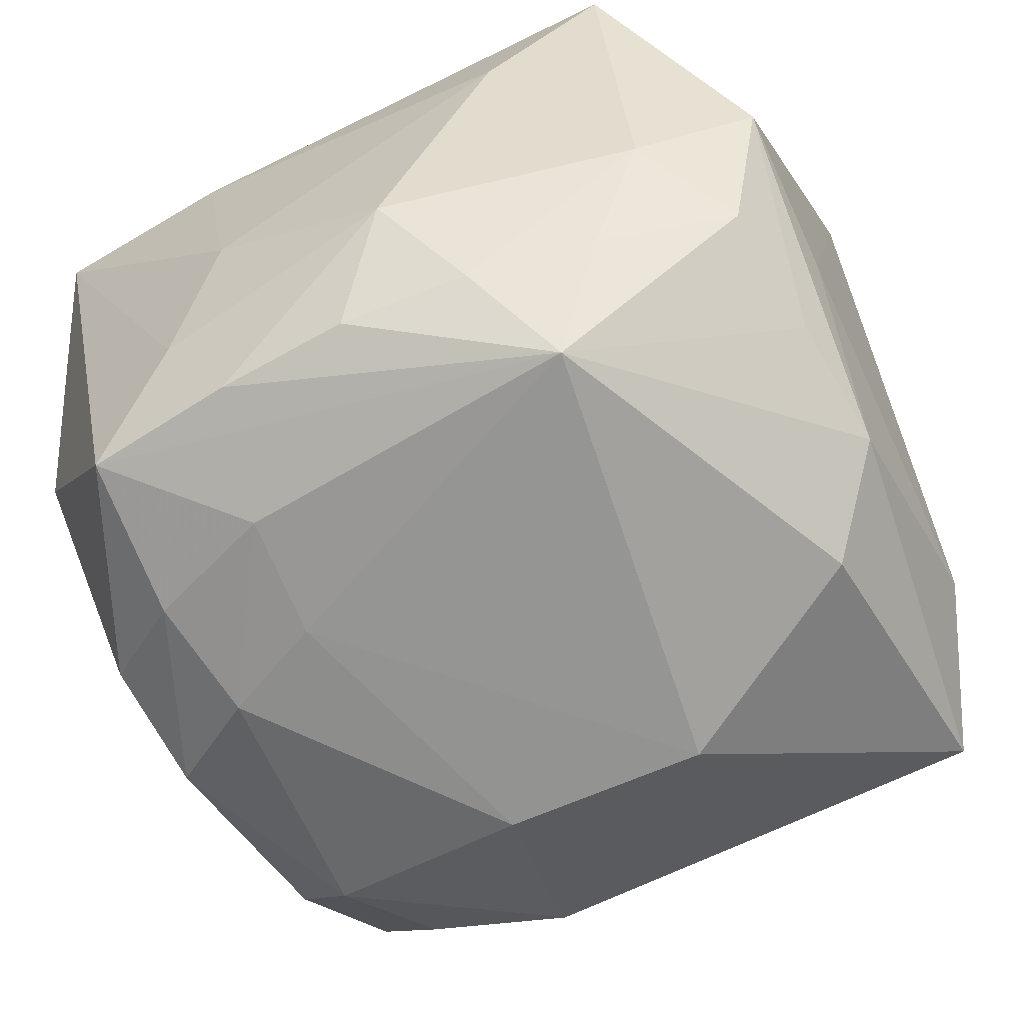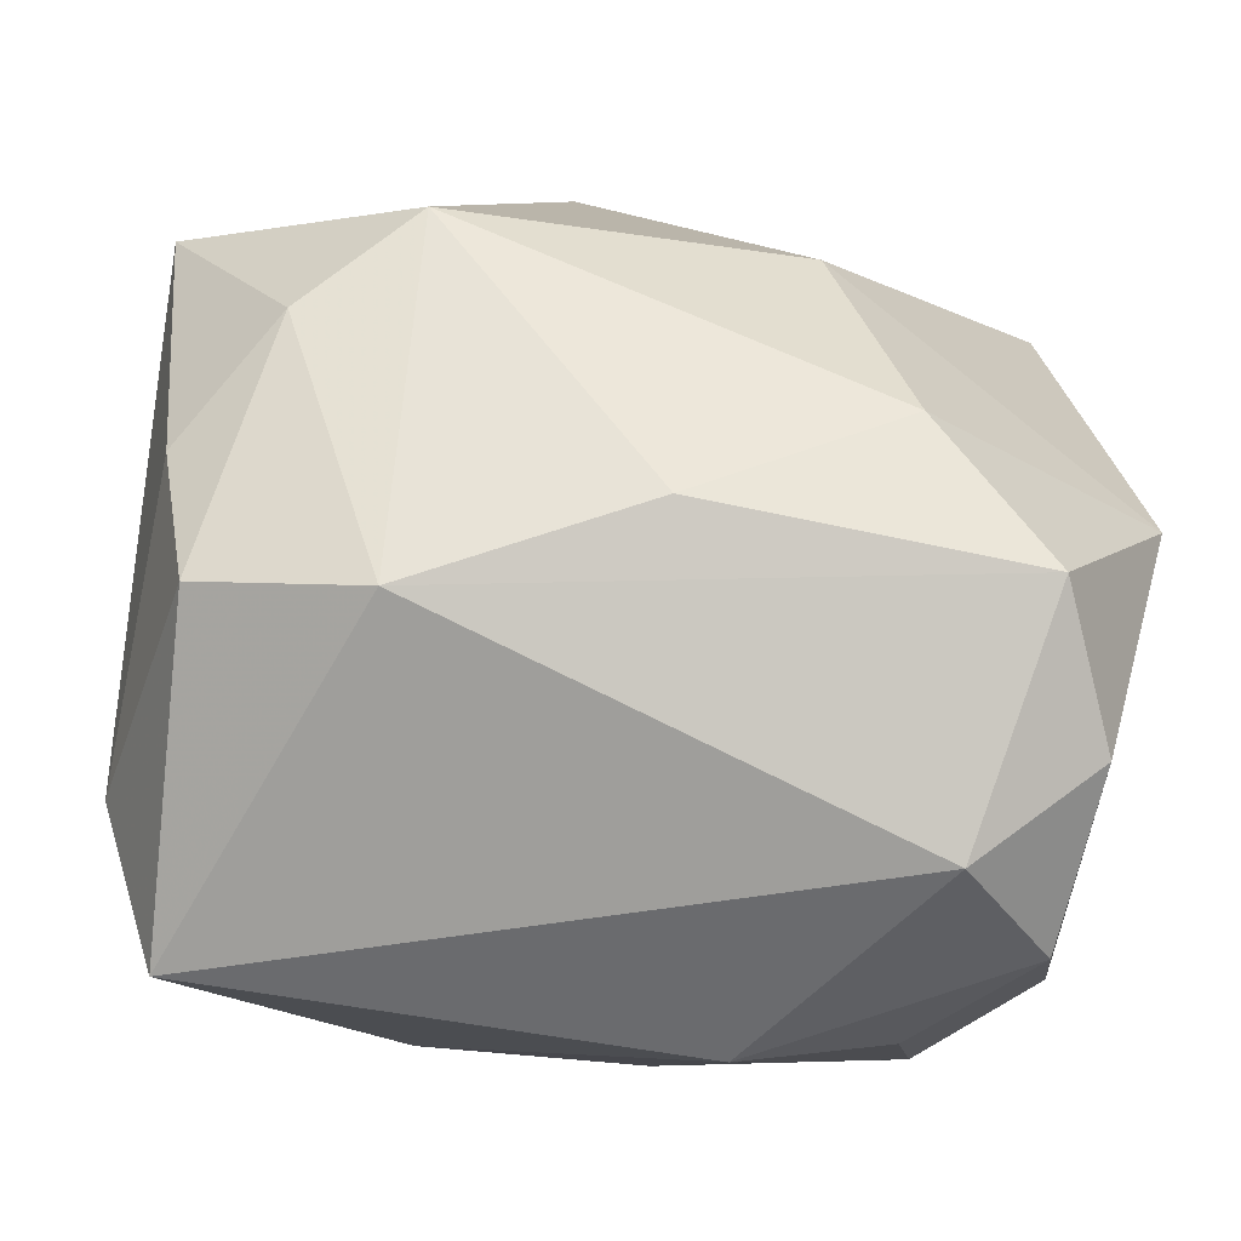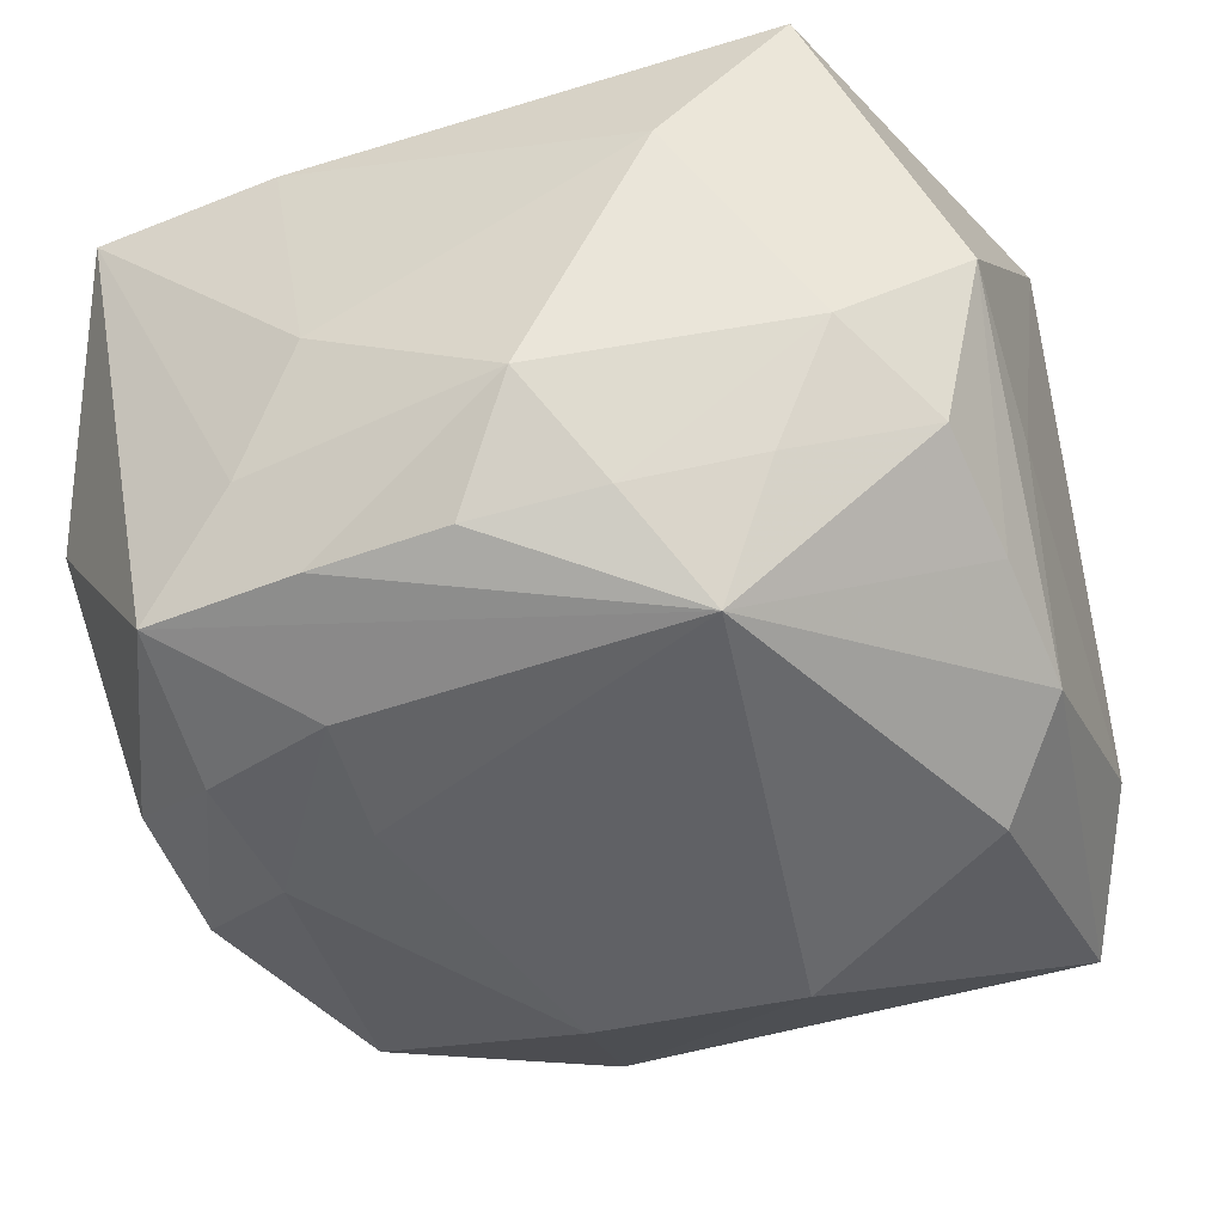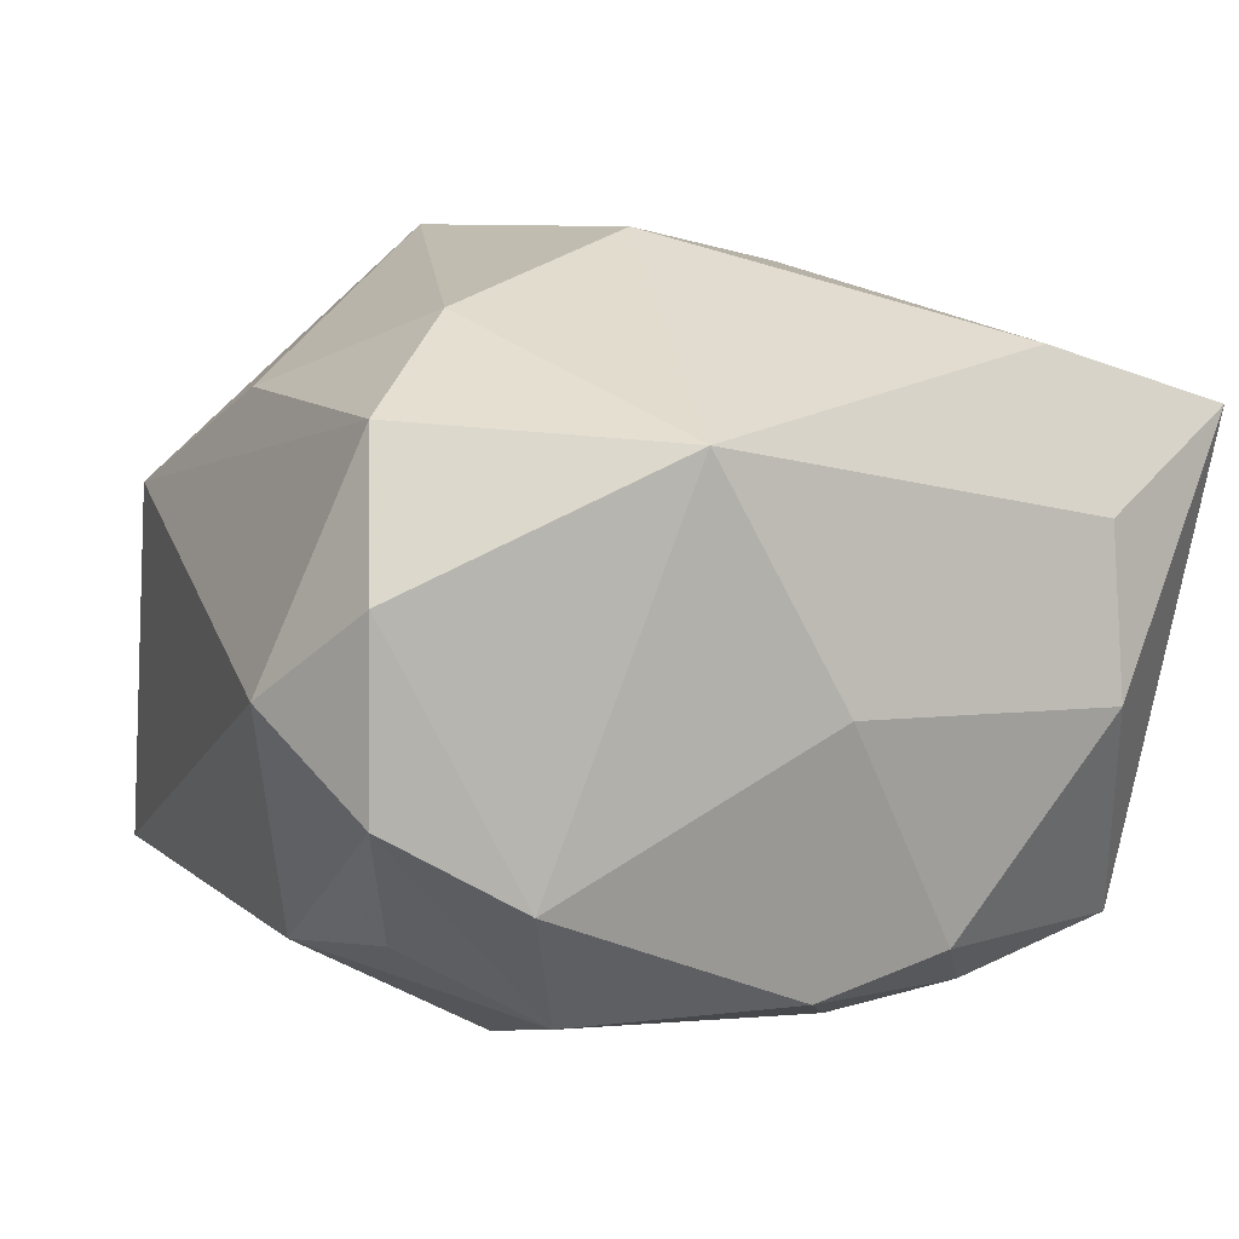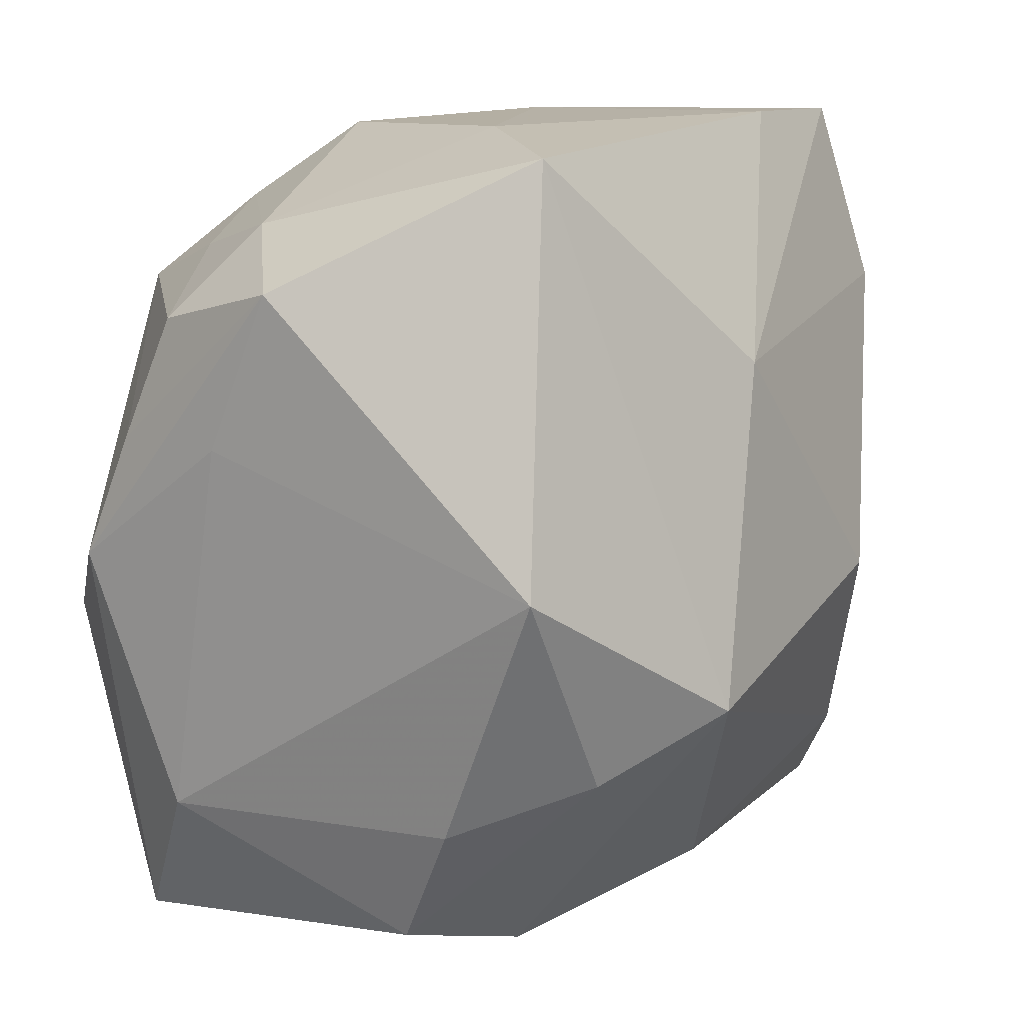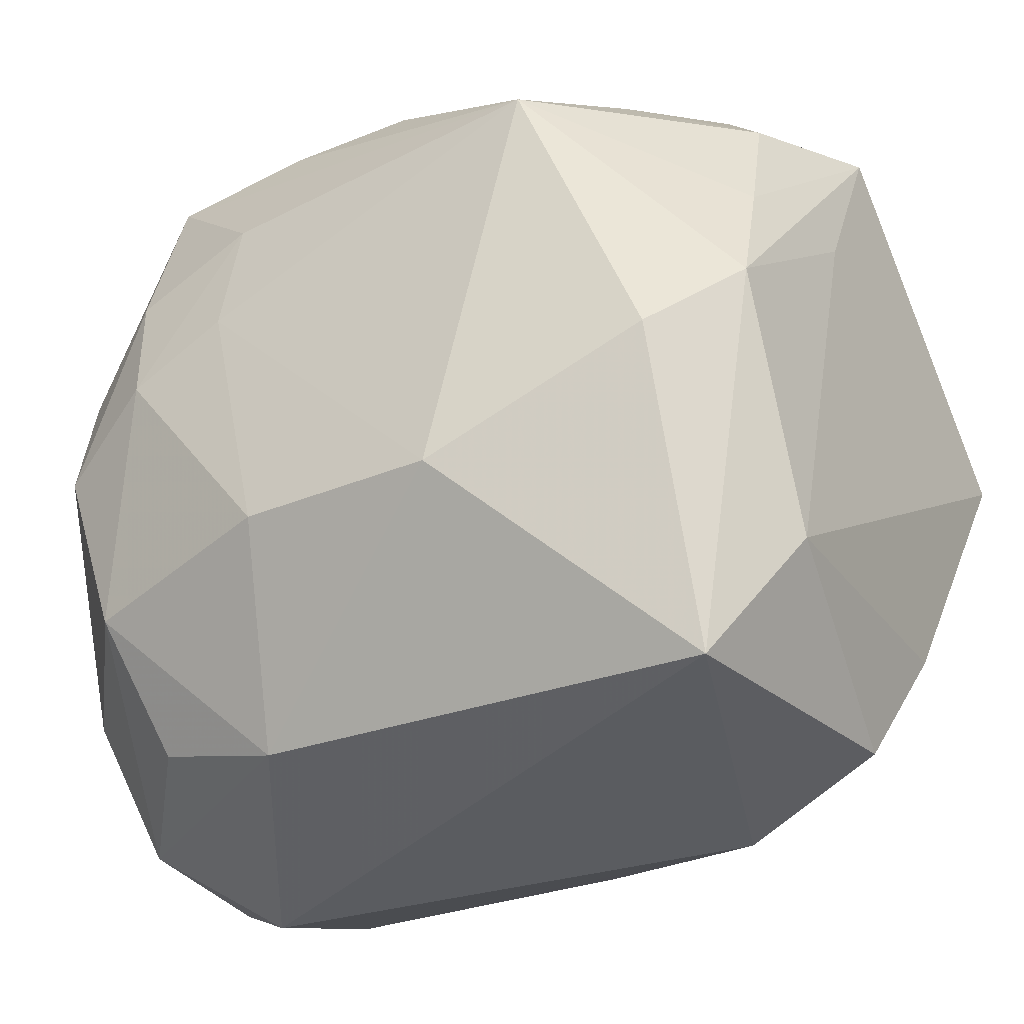
<metadata>
{"format":"obj","ext":"obj","renderer":"f3d","projection":"perspective","resolution":1024,"background":"white","views":[{"elev":-63.9,"azim":-151.2,"up":"+Z"},{"elev":-71.6,"azim":-10.0,"up":"+Y"},{"elev":-45.4,"azim":-158.3,"up":"+Z"},{"elev":7.4,"azim":67.2,"up":"+Z"},{"elev":12.1,"azim":-60.6,"up":"+Y"},{"elev":-31.5,"azim":-149.2,"up":"+Y"}]}
</metadata>
<code>
v 0.01118 -0.03074 -0.01972
v 0.009546 0.03485 -0.002668
v 0.01327 0.01925 -0.02499
v -0.02683 0.02714 -0.007632
v -0.03309 0.009813 -0.01717
v 0.02869 0.0344 0.01739
v 0.03224 -2.596e-05 -0.02254
v -0.0328 -0.01952 0.01273
v 0.007578 -0.0143 -0.02901
v 0.02324 0.005347 -0.02585
v -0.01706 -0.03348 0.01047
v -0.0161 0.02091 -0.02635
v 0.0293 0.01915 0.02194
v 0.01644 -0.02055 0.02453
v 0.0245 0.01551 -0.02403
v 0.03408 0.02195 0.01006
v 0.0132 0.03485 0.01805
v 0.02644 -0.0293 0.01771
v -0.03366 -0.02042 -0.01257
v -0.03628 0.02282 -0.001114
v -0.03628 0.001206 0.02228
v -0.02149 0.02456 -0.01671
v 0.01059 0.02946 -0.02075
v -0.02647 -0.01544 0.02287
v 0.03504 0.02236 -0.002947
v -0.008137 0.01601 0.02739
v -0.01834 -0.01029 0.03027
v -0.03372 -0.0001096 -0.02094
v -0.0006565 0.02955 -0.02053
v 0.03081 -0.03105 -0.008402
v -0.01126 0.02785 -0.01914
v 0.03303 0.0102 -0.01945
v 0.03678 0.0006007 -0.002326
v 0.02284 -0.03646 -0.0008305
v -0.03223 0.01977 -0.01327
v -0.02982 -0.02956 0.007262
v -0.01703 0.03485 0.008276
v -0.02742 -0.006372 -0.02679
v -0.009688 -0.0151 -0.03
v -0.02713 0.03327 0.01822
v 0.02282 -0.02724 -0.01801
v 0.01426 0.009119 -0.02635
v -0.02799 -0.03218 -0.01951
v 0.009405 -0.003848 0.03004
v -0.03559 0.01008 -0.006777
v -0.006213 0.03409 -0.0116
v 0.03636 -0.009689 0.01613
v 0.03166 -0.03109 0.006086
v 0.03321 -0.02057 -0.01444
v 0.01548 0.03191 -0.01227
v 0.00043 -0.02963 0.01858
v 0.02579 -0.01646 -0.02415
v 0.02358 0.0284 -0.02038
f 27 40 21
f 26 27 44
f 40 27 26
f 17 6 2
f 40 26 17
f 17 26 6
f 2 6 50
f 50 46 2
f 23 46 50
f 24 27 21
f 11 27 24
f 11 43 34
f 23 50 53
f 53 50 6
f 39 43 38
f 21 40 20
f 2 46 37
f 37 17 2
f 40 17 37
f 36 43 11
f 11 24 36
f 36 19 43
f 44 47 13
f 13 26 44
f 6 26 13
f 6 13 16
f 16 13 47
f 49 47 48
f 48 47 18
f 18 34 48
f 11 34 18
f 51 27 11
f 11 18 51
f 3 10 42
f 15 10 3
f 3 53 15
f 7 10 15
f 35 20 4
f 46 31 4
f 4 20 40
f 40 37 4
f 4 37 46
f 39 38 12
f 12 42 39
f 3 42 12
f 23 53 12
f 12 53 3
f 21 20 45
f 45 19 21
f 8 24 21
f 8 36 24
f 21 19 8
f 19 36 8
f 7 15 32
f 32 15 53
f 25 53 6
f 6 16 25
f 25 32 53
f 25 16 47
f 1 34 43
f 1 43 39
f 14 47 44
f 14 18 47
f 44 27 14
f 27 51 14
f 14 51 18
f 22 4 31
f 31 12 22
f 35 4 22
f 22 12 35
f 23 12 29
f 29 12 31
f 29 46 23
f 29 31 46
f 28 45 20
f 28 12 38
f 19 45 28
f 28 38 43
f 43 19 28
f 32 25 33
f 33 49 7
f 7 32 33
f 47 49 33
f 33 25 47
f 34 1 30
f 48 34 30
f 30 49 48
f 7 49 52
f 49 30 52
f 52 10 7
f 5 20 35
f 5 28 20
f 35 12 5
f 12 28 5
f 41 30 1
f 1 52 41
f 41 52 30
f 10 52 9
f 39 42 9
f 9 42 10
f 9 1 39
f 9 52 1

</code>
